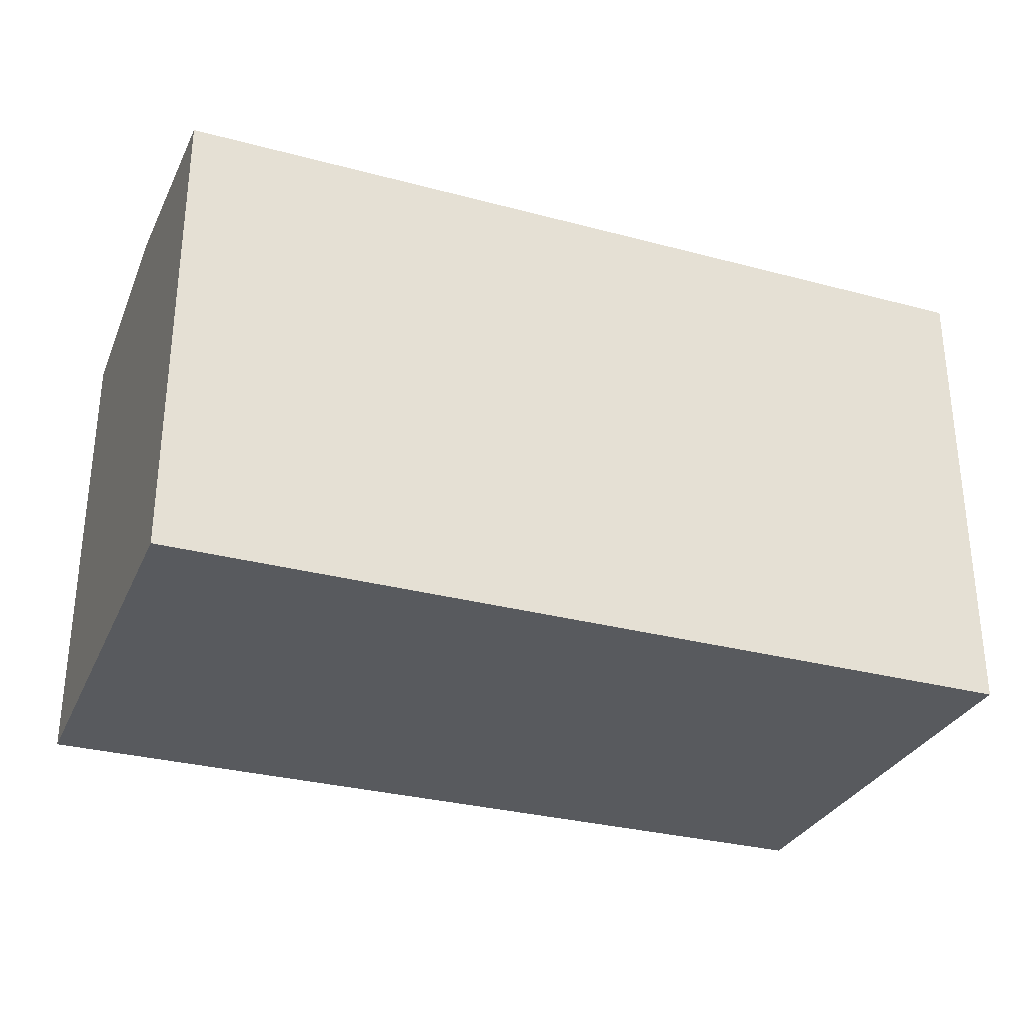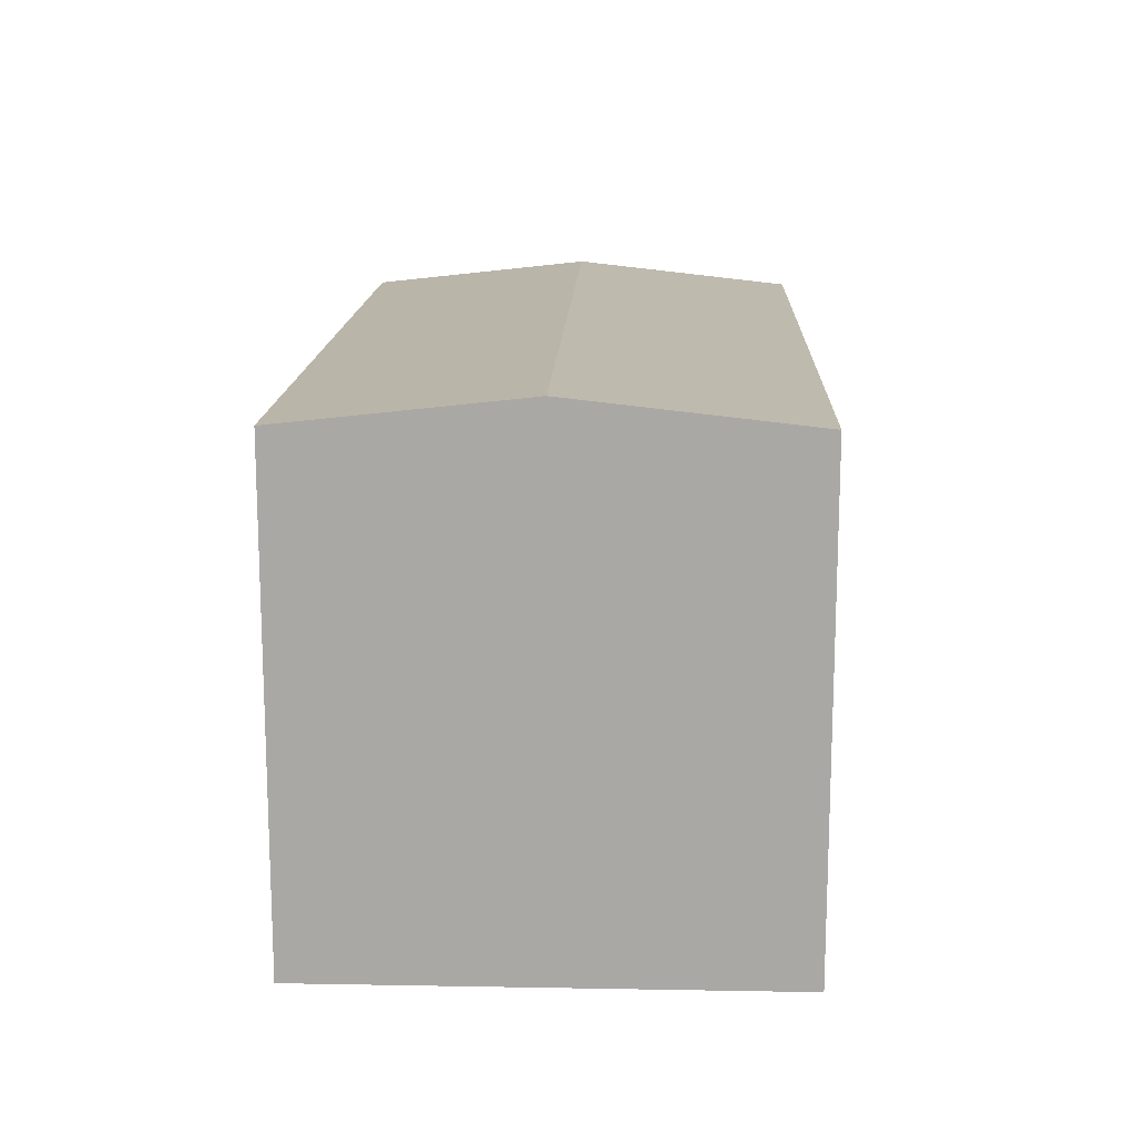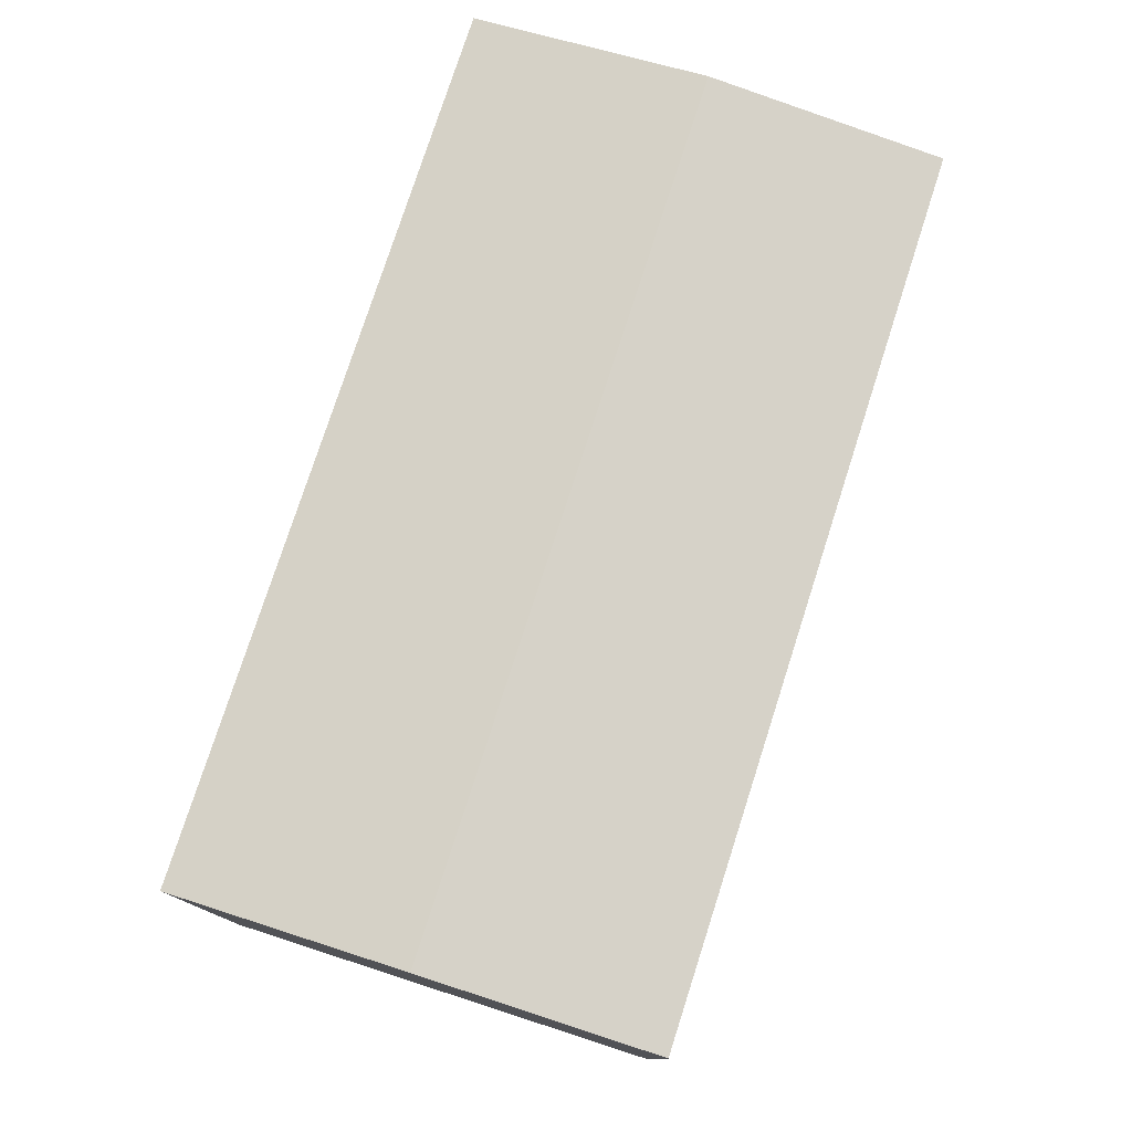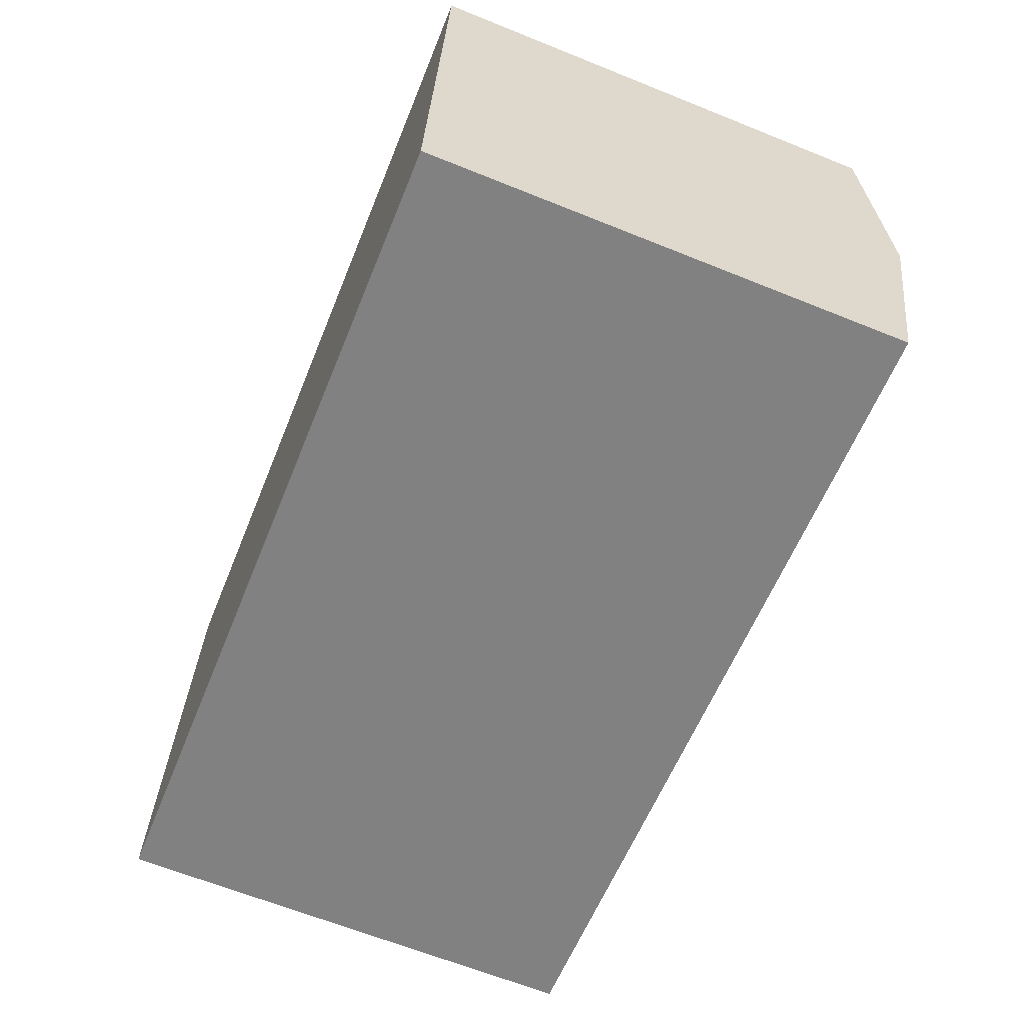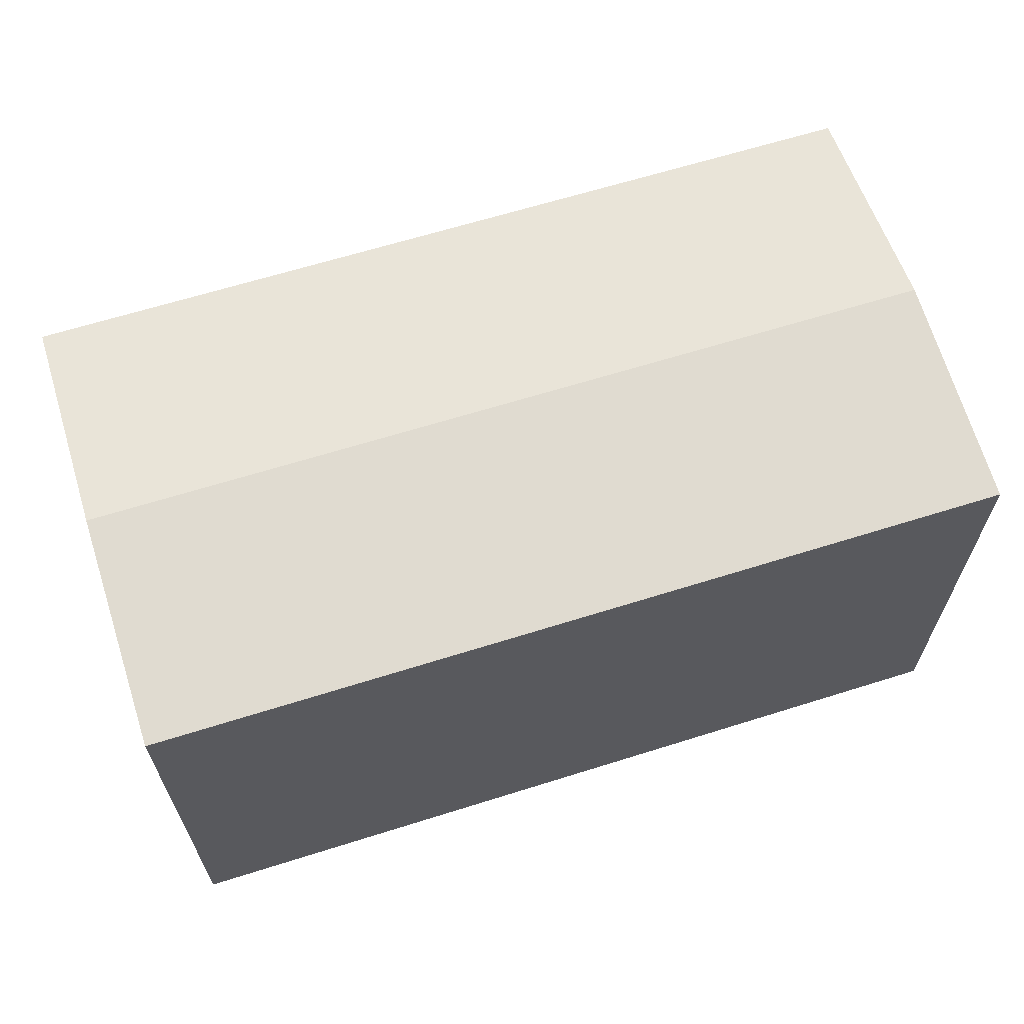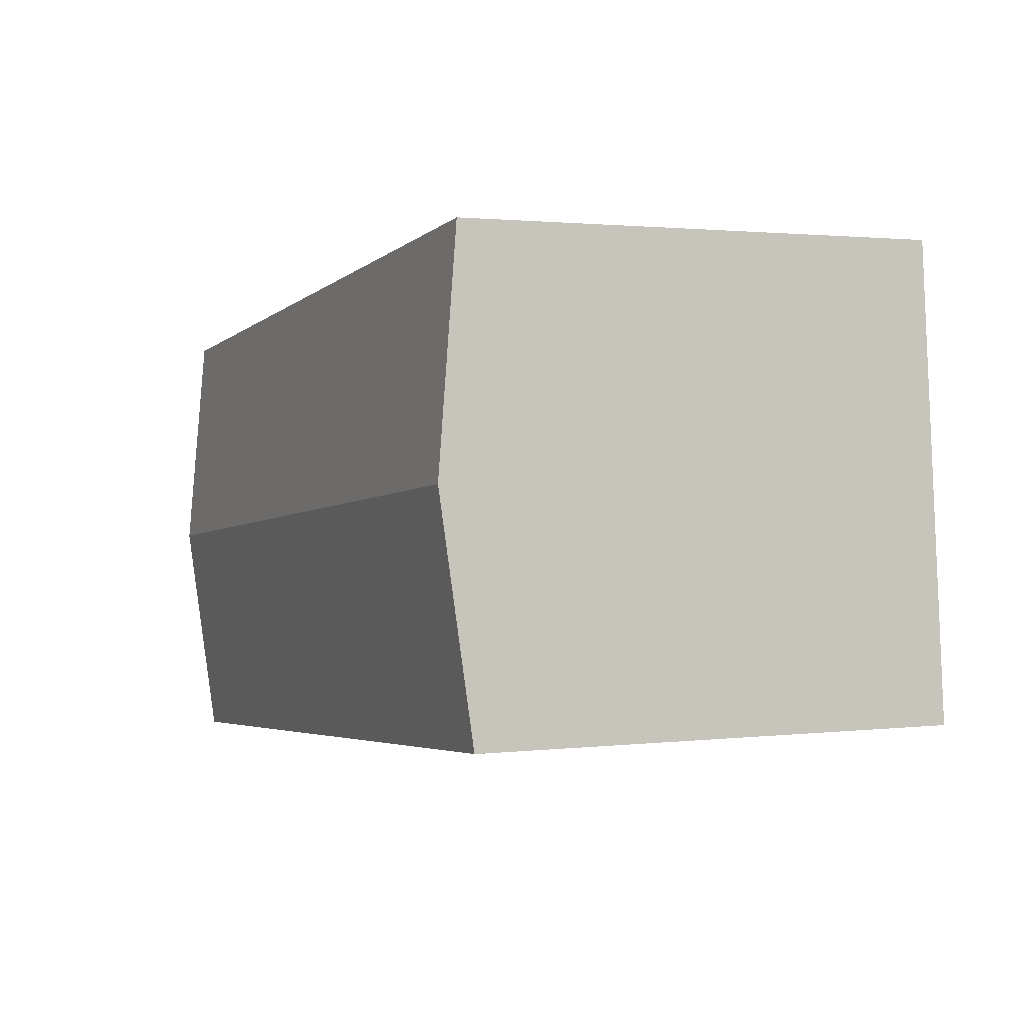
<metadata>
{"format":"obj","ext":"obj","renderer":"f3d","projection":"perspective","resolution":1024,"background":"white","views":[{"elev":-30.7,"azim":-16.0,"up":"+Y"},{"elev":14.7,"azim":-82.8,"up":"+Y"},{"elev":77.5,"azim":-67.1,"up":"+Y"},{"elev":-65.2,"azim":68.0,"up":"+Z"},{"elev":64.3,"azim":167.4,"up":"+Y"},{"elev":1.6,"azim":-113.1,"up":"+Z"}]}
</metadata>
<code>
v  33.84 1.818e-16 -2.969
v  1.592 -1.111e-15 18.14
v  0 0 0
v  35.43 -9.289e-16 15.17
v  35.43 18.85 15.17
v  33.84 18.85 -2.97
v  34.64 19.85 6.1
v  0.0004025 18.85 -0.0005959
v  1.592 18.85 18.14
v  0.7963 19.85 9.069
g defaultobject
f 1 2 3
f 2 1 4
f 1 5 4
f 5 1 6
f 5 6 7
f 2 8 3
f 8 2 9
f 8 9 10
f 1 8 6
f 8 1 3
f 4 9 2
f 9 4 5
f 6 10 7
f 10 6 8
f 5 10 9
f 10 5 7

</code>
